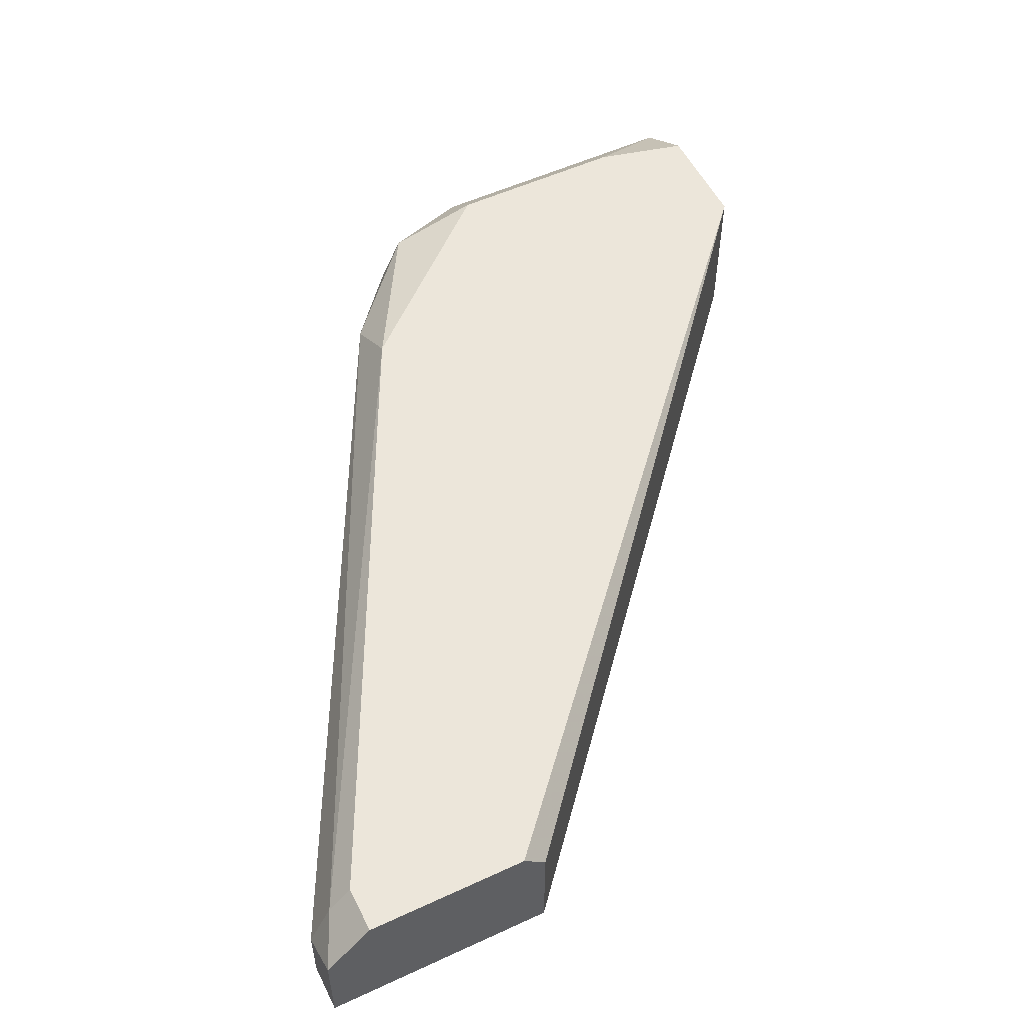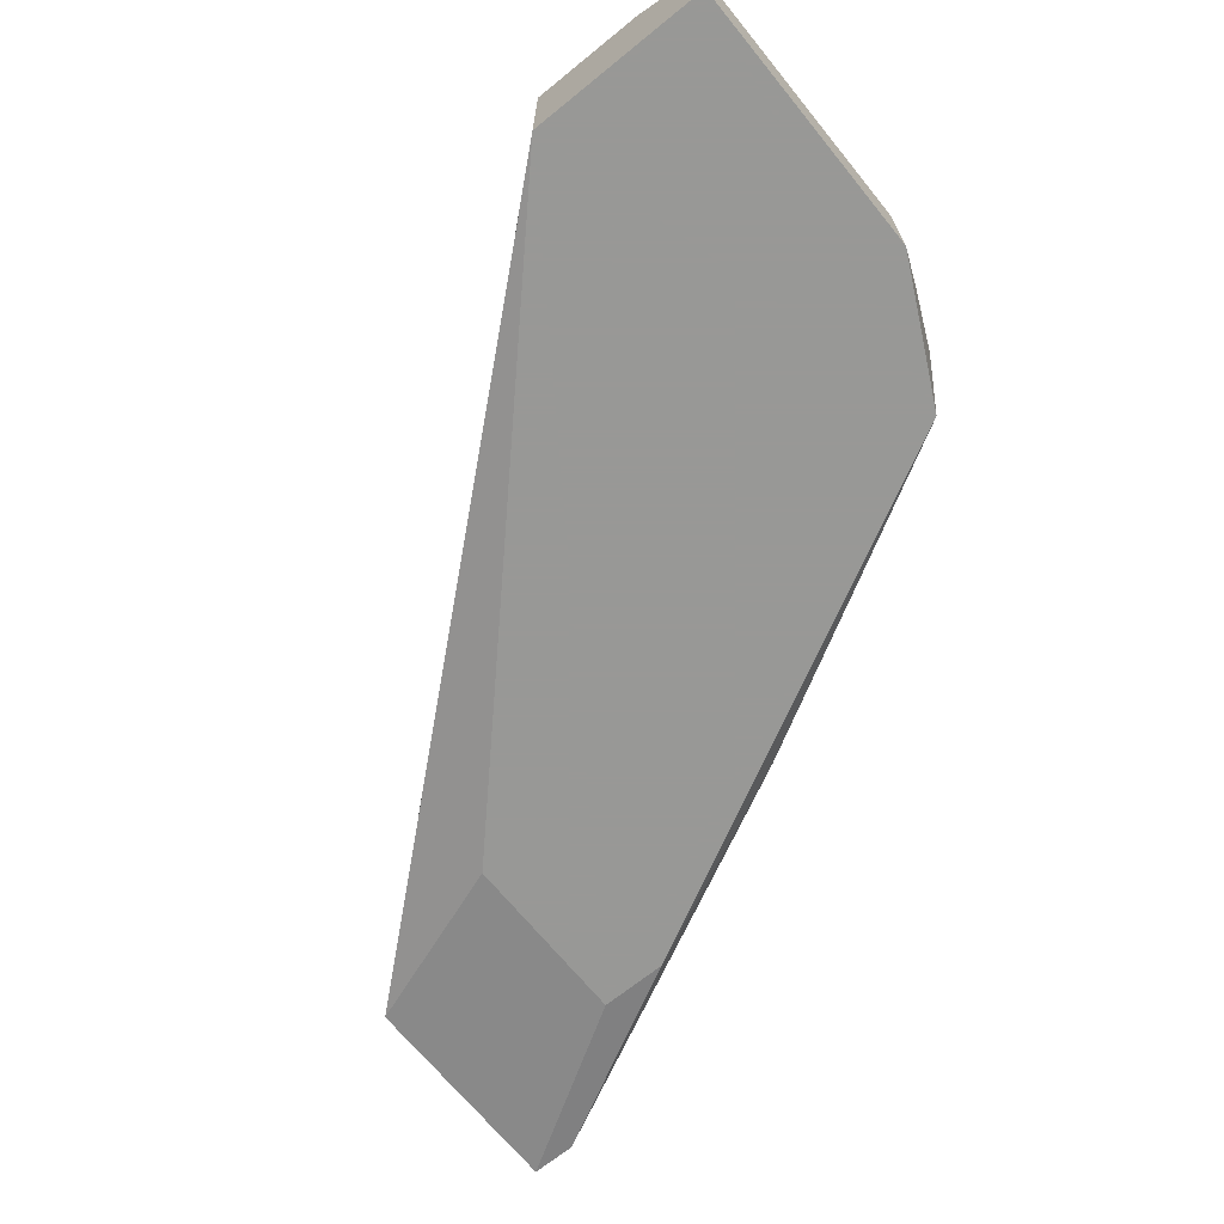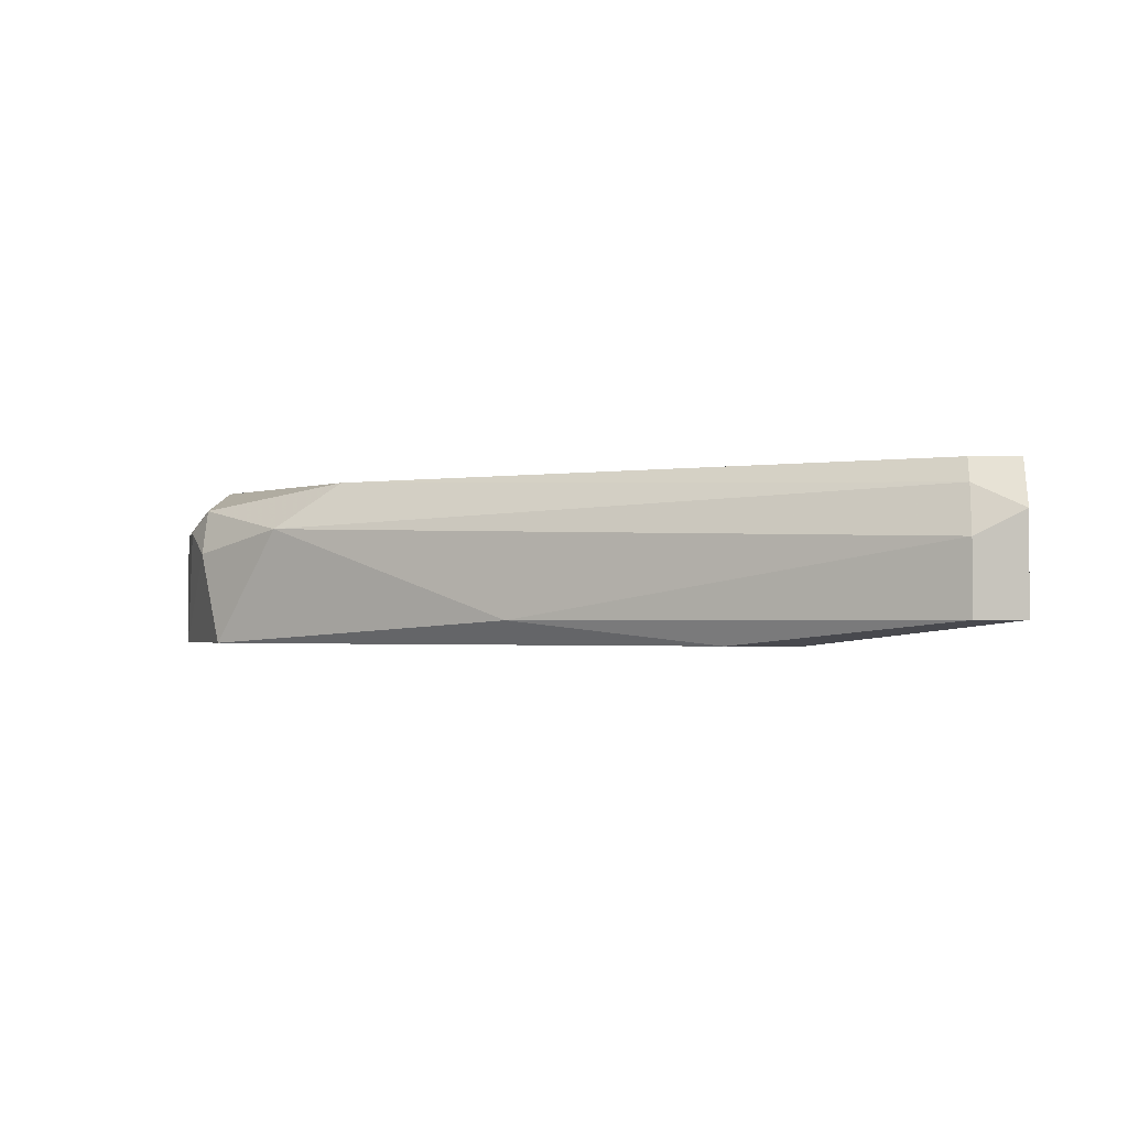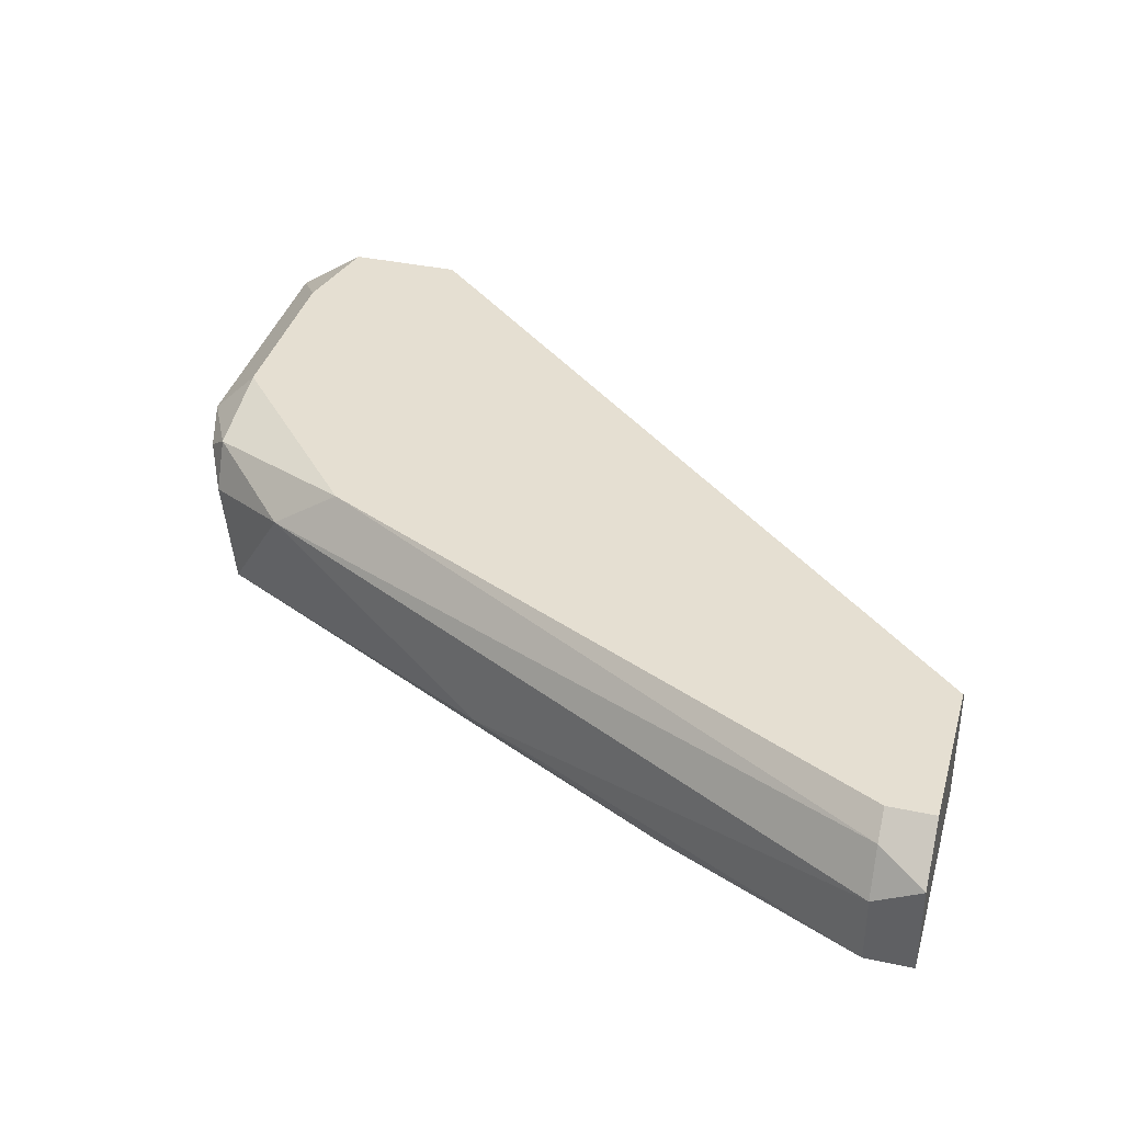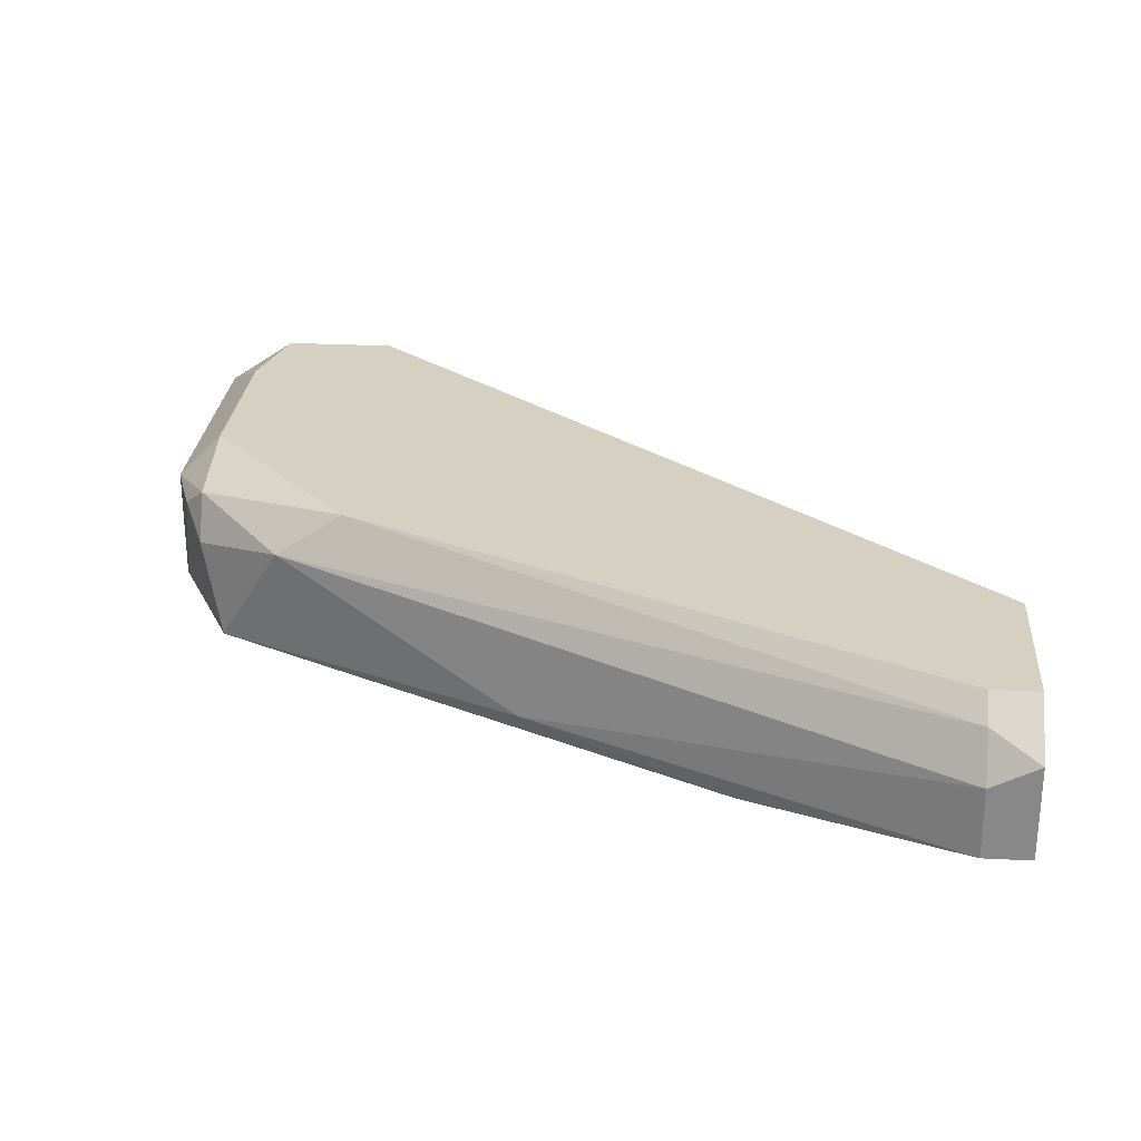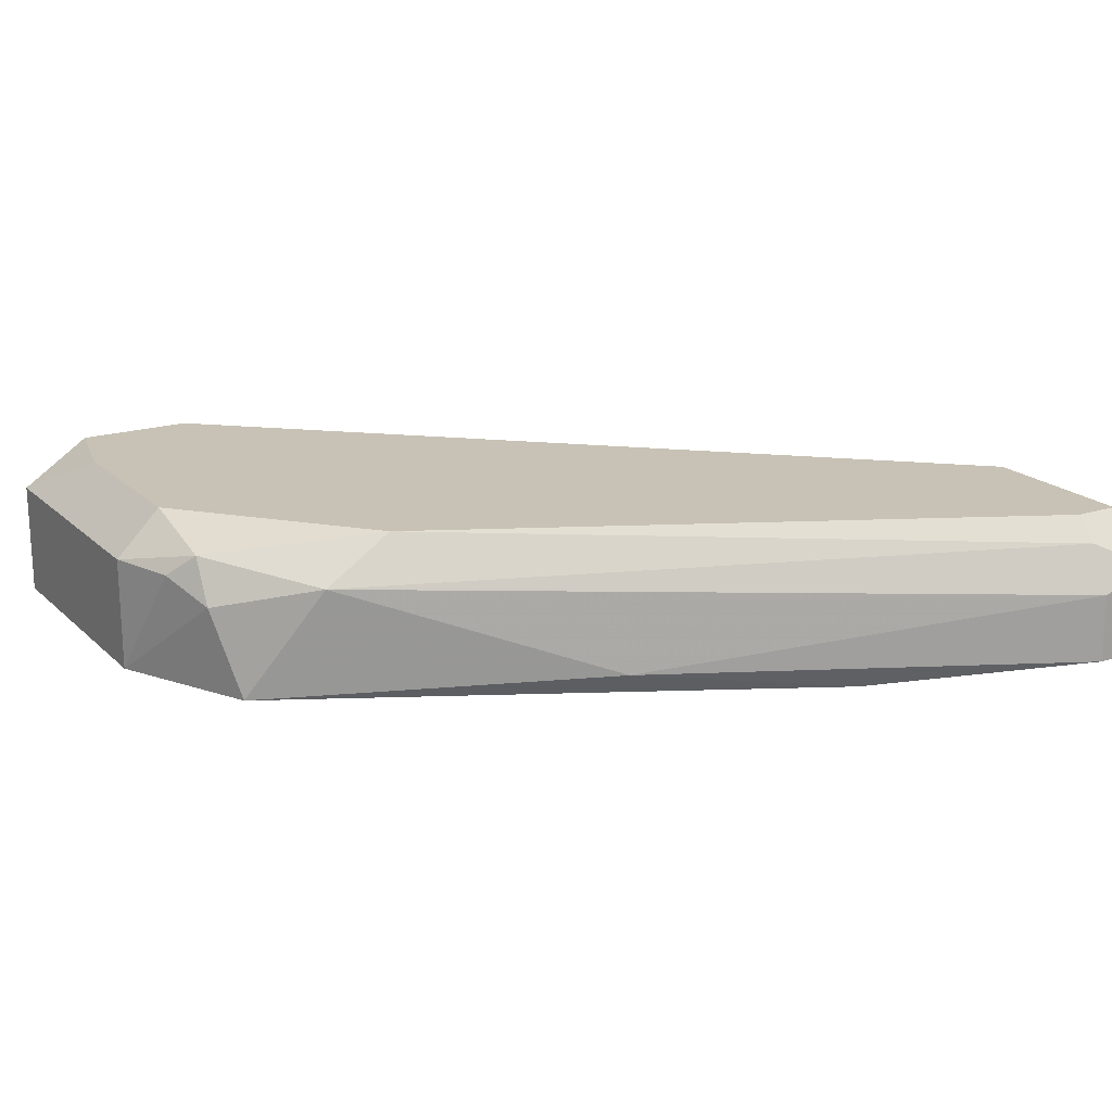
<metadata>
{"format":"obj","ext":"obj","renderer":"f3d","projection":"perspective","resolution":1024,"background":"white","views":[{"elev":54.3,"azim":-116.1,"up":"+Y"},{"elev":-68.5,"azim":39.1,"up":"+Y"},{"elev":-1.5,"azim":-174.0,"up":"+Y"},{"elev":37.4,"azim":-164.7,"up":"+Y"},{"elev":26.5,"azim":-175.5,"up":"+Y"},{"elev":19.0,"azim":149.0,"up":"+Y"}]}
</metadata>
<code>
v 0.04256 -0.0115 -0.04449
v 0.04256 -0.0115 -0.03487
v 0.05698 -0.0103 -0.03968
v 0.06781 -0.0115 -0.008414
v 0.06781 -0.003081 -0.008414
v 0.07382 -0.0115 -0.03006
v 0.07382 -0.003081 -0.008414
v 0.03534 -0.004285 -0.04931
v 0.03534 -0.006691 -0.05051
v 0.03534 -0.003081 -0.0481
v 0.03534 -0.0103 -0.05051
v 0.04617 -0.0115 -0.04449
v 0.07021 -0.005487 -0.03247
v 0.0666 -0.003081 -0.03247
v 0.07622 -0.005487 -0.02646
v 0.03293 -0.004285 -0.03848
v 0.03293 -0.003081 -0.03968
v 0.03293 -0.003081 -0.0481
v 0.03293 -0.005487 -0.05051
v 0.03293 -0.0103 -0.05051
v 0.03293 -0.0103 -0.03848
v 0.07502 -0.004285 -0.02767
v 0.07502 -0.006691 -0.02887
v 0.07502 -0.003081 -0.01323
v 0.07502 -0.003081 -0.02285
v 0.07743 -0.0115 -0.008414
v 0.07743 -0.0115 -0.02285
v 0.07743 -0.005487 -0.008414
v 0.07743 -0.005487 -0.02285
f 13 22 23
f 19 20 17
f 17 5 14
f 4 5 21
f 17 20 21
f 5 4 26
f 4 6 26
f 14 5 24
f 6 4 1
f 21 20 1
f 17 14 10
f 20 19 11
f 1 20 11
f 5 26 28
f 26 6 27
f 28 26 27
f 4 21 2
f 1 4 2
f 21 1 2
f 5 17 16
f 21 5 16
f 17 21 16
f 14 24 25
f 24 28 25
f 11 19 9
f 11 9 3
f 13 6 3
f 9 13 3
f 27 15 29
f 28 27 29
f 25 28 29
f 25 29 22
f 13 14 22
f 14 25 22
f 29 15 22
f 6 1 12
f 1 11 12
f 11 3 12
f 3 6 12
f 19 10 8
f 10 14 8
f 14 13 8
f 9 19 8
f 13 9 8
f 24 5 7
f 5 28 7
f 28 24 7
f 19 17 18
f 10 19 18
f 17 10 18
f 6 13 23
f 15 27 23
f 27 6 23
f 22 15 23

</code>
